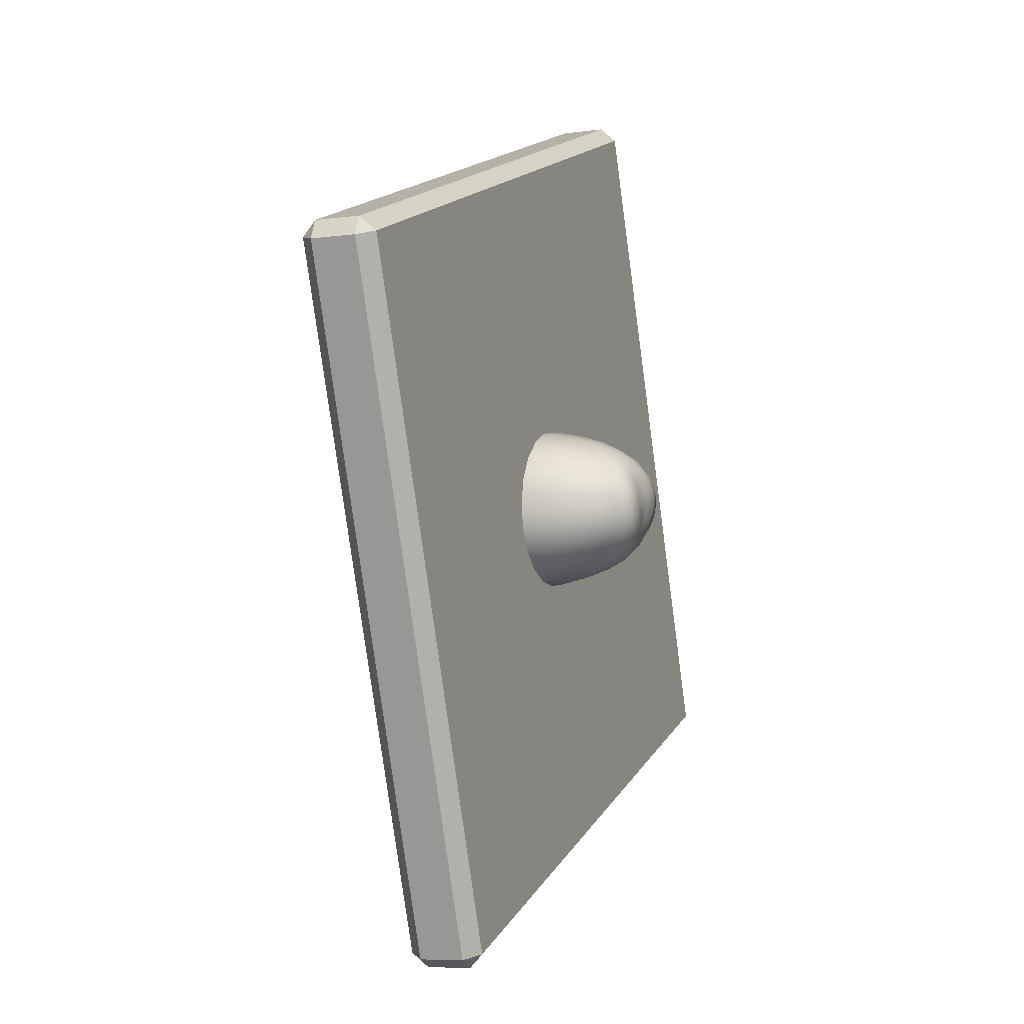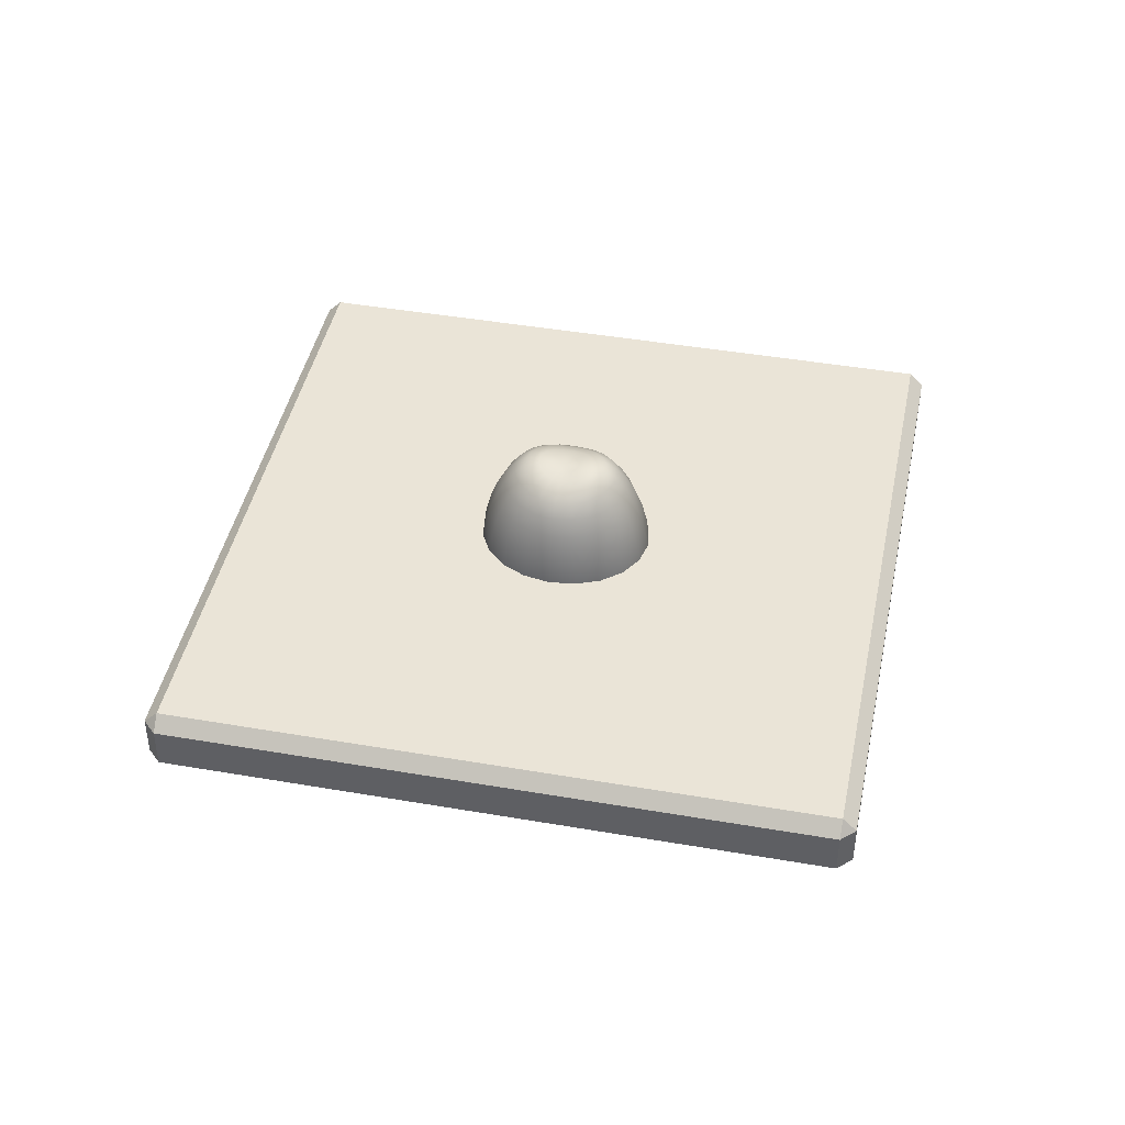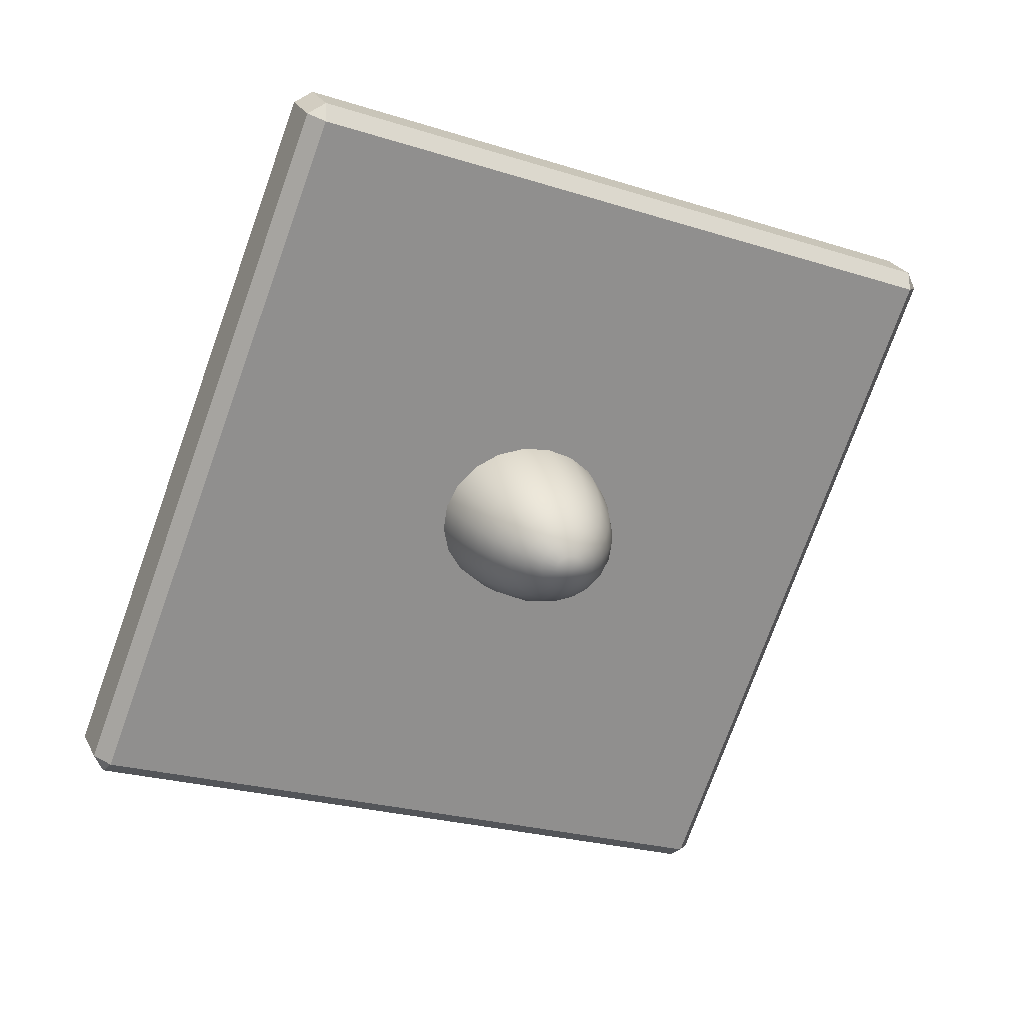
<metadata>
{"format":"obj","ext":"obj","renderer":"f3d","projection":"perspective","resolution":1024,"background":"white","views":[{"elev":-7.1,"azim":111.6,"up":"+Z"},{"elev":43.6,"azim":32.7,"up":"+Y"},{"elev":24.6,"azim":-21.3,"up":"+Z"}]}
</metadata>
<code>
g default
v 0.1844 0.7978 -3.139
v 0.2052 0.8552 -3.086
v 0.1309 0.8552 -3.119
v 2.799 0.8552 -4.153
v 2.766 0.8552 -4.078
v 2.745 0.7978 -4.132
v 0.1309 1.027 -3.119
v 0.2052 1.027 -3.086
v 0.1844 1.085 -3.139
v 2.745 1.085 -4.132
v 2.766 1.027 -4.078
v 2.799 1.027 -4.153
v -0.8616 1.027 -5.68
v -0.808 1.085 -5.7
v -0.8288 1.027 -5.754
v 1.732 1.027 -6.746
v 1.753 1.085 -6.693
v 1.806 1.027 -6.713
v -0.8616 0.8552 -5.68
v -0.8288 0.8552 -5.754
v -0.808 0.7978 -5.7
v 1.753 0.7978 -6.693
v 1.732 0.8552 -6.746
v 1.806 0.8552 -6.713
v 1.034 0.309 -4.947
v 1.021 0.309 -4.958
v 1.006 0.309 -4.964
v 0.9879 0.309 -4.966
v 0.9701 0.309 -4.962
v 0.954 0.309 -4.954
v 0.9411 0.309 -4.942
v 0.9326 0.309 -4.927
v 0.9295 0.309 -4.911
v 0.932 0.309 -4.895
v 0.9399 0.309 -4.881
v 0.9524 0.309 -4.87
v 0.9682 0.309 -4.864
v 0.9859 0.309 -4.862
v 1.004 0.309 -4.866
v 1.02 0.309 -4.874
v 1.033 0.309 -4.886
v 1.041 0.309 -4.901
v 1.044 0.309 -4.917
v 1.042 0.309 -4.933
v 1.08 0.3326 -4.979
v 1.055 0.3326 -5.001
v 1.024 0.3326 -5.013
v 0.9889 0.3326 -5.016
v 0.9538 0.3326 -5.009
v 0.9219 0.3326 -4.993
v 0.8964 0.3326 -4.969
v 0.8797 0.3326 -4.94
v 0.8736 0.3326 -4.908
v 0.8785 0.3326 -4.876
v 0.894 0.3326 -4.849
v 0.9187 0.3326 -4.828
v 0.95 0.3326 -4.815
v 0.9849 0.3326 -4.812
v 1.02 0.3326 -4.819
v 1.052 0.3326 -4.835
v 1.077 0.3326 -4.859
v 1.094 0.3326 -4.889
v 1.1 0.3326 -4.921
v 1.095 0.3326 -4.952
v 1.123 0.3713 -5.01
v 1.087 0.3713 -5.041
v 1.041 0.3713 -5.06
v 0.9898 0.3713 -5.064
v 0.9382 0.3713 -5.054
v 0.8914 0.3713 -5.03
v 0.8539 0.3713 -4.995
v 0.8294 0.3713 -4.952
v 0.8204 0.3713 -4.905
v 0.8276 0.3713 -4.859
v 0.8505 0.3713 -4.818
v 0.8867 0.3713 -4.787
v 0.9327 0.3713 -4.768
v 0.984 0.3713 -4.764
v 1.036 0.3713 -4.774
v 1.082 0.3713 -4.798
v 1.12 0.3713 -4.833
v 1.144 0.3713 -4.877
v 1.153 0.3713 -4.924
v 1.146 0.3713 -4.97
v 1.164 0.4241 -5.038
v 1.117 0.4241 -5.079
v 1.057 0.4241 -5.103
v 0.9907 0.4241 -5.109
v 0.9239 0.4241 -5.095
v 0.8632 0.4241 -5.064
v 0.8147 0.4241 -5.019
v 0.783 0.4241 -4.963
v 0.7713 0.4241 -4.902
v 0.7807 0.4241 -4.842
v 0.8103 0.4241 -4.79
v 0.8571 0.4241 -4.75
v 0.9167 0.4241 -4.725
v 0.9831 0.4241 -4.72
v 1.05 0.4241 -4.733
v 1.111 0.4241 -4.764
v 1.159 0.4241 -4.81
v 1.191 0.4241 -4.866
v 1.202 0.4241 -4.926
v 1.193 0.4241 -4.986
v 1.199 0.4897 -5.064
v 1.143 0.4897 -5.112
v 1.071 0.4897 -5.141
v 0.9914 0.4897 -5.148
v 0.9111 0.4897 -5.132
v 0.8381 0.4897 -5.095
v 0.7797 0.4897 -5.04
v 0.7416 0.4897 -4.972
v 0.7275 0.4897 -4.899
v 0.7388 0.4897 -4.828
v 0.7744 0.4897 -4.765
v 0.8308 0.4897 -4.716
v 0.9024 0.4897 -4.687
v 0.9824 0.4897 -4.68
v 1.063 0.4897 -4.696
v 1.136 0.4897 -4.733
v 1.194 0.4897 -4.788
v 1.232 0.4897 -4.856
v 1.246 0.4897 -4.929
v 1.235 0.4897 -5
v 1.23 0.5665 -5.085
v 1.166 0.5665 -5.141
v 1.084 0.5665 -5.174
v 0.9921 0.5665 -5.182
v 0.9001 0.5665 -5.164
v 0.8167 0.5665 -5.121
v 0.7499 0.5665 -5.058
v 0.7063 0.5665 -4.981
v 0.6902 0.5665 -4.897
v 0.7031 0.5665 -4.815
v 0.7438 0.5665 -4.743
v 0.8083 0.5665 -4.688
v 0.8903 0.5665 -4.654
v 0.9817 0.5665 -4.646
v 1.074 0.5665 -4.665
v 1.157 0.5665 -4.707
v 1.224 0.5665 -4.77
v 1.268 0.5665 -4.847
v 1.284 0.5665 -4.931
v 1.271 0.5665 -5.013
v 1.255 0.6527 -5.102
v 1.184 0.6527 -5.164
v 1.093 0.6527 -5.2
v 0.9926 0.6527 -5.209
v 0.8914 0.6527 -5.189
v 0.7994 0.6527 -5.142
v 0.7259 0.6527 -5.072
v 0.6778 0.6527 -4.988
v 0.6601 0.6527 -4.896
v 0.6743 0.6527 -4.805
v 0.7191 0.6527 -4.726
v 0.7902 0.6527 -4.665
v 0.8805 0.6527 -4.628
v 0.9812 0.6527 -4.619
v 1.082 0.6527 -4.639
v 1.174 0.6527 -4.686
v 1.248 0.6527 -4.756
v 1.296 0.6527 -4.841
v 1.314 0.6527 -4.933
v 1.299 0.6527 -5.023
v 1.273 0.746 -5.115
v 1.197 0.746 -5.18
v 1.101 0.746 -5.22
v 0.993 0.746 -5.229
v 0.8849 0.746 -5.207
v 0.7868 0.746 -5.157
v 0.7083 0.746 -5.083
v 0.657 0.746 -4.993
v 0.6381 0.746 -4.894
v 0.6532 0.746 -4.798
v 0.7011 0.746 -4.713
v 0.7769 0.746 -4.648
v 0.8733 0.746 -4.609
v 0.9808 0.746 -4.599
v 1.089 0.746 -4.621
v 1.187 0.746 -4.671
v 1.266 0.746 -4.745
v 1.317 0.746 -4.836
v 1.336 0.746 -4.934
v 1.321 0.746 -5.03
v 1.284 0.8443 -5.123
v 1.205 0.8443 -5.191
v 1.105 0.8443 -5.231
v 0.9932 0.8443 -5.241
v 0.881 0.8443 -5.219
v 0.7791 0.8443 -5.166
v 0.6975 0.8443 -5.09
v 0.6443 0.8443 -4.996
v 0.6246 0.8443 -4.894
v 0.6404 0.8443 -4.794
v 0.6901 0.8443 -4.705
v 0.7688 0.8443 -4.638
v 0.8689 0.8443 -4.597
v 0.9805 0.8443 -4.587
v 1.093 0.8443 -4.61
v 1.195 0.8443 -4.662
v 1.276 0.8443 -4.739
v 1.329 0.8443 -4.833
v 1.349 0.8443 -4.935
v 1.333 0.8443 -5.035
v 1.287 0.945 -5.125
v 1.208 0.945 -5.194
v 1.106 0.945 -5.235
v 0.9933 0.9442 -5.245
v 0.8797 0.9437 -5.222
v 0.7765 0.9442 -5.17
v 0.6939 0.945 -5.092
v 0.64 0.945 -4.997
v 0.6201 0.945 -4.893
v 0.6361 0.945 -4.792
v 0.6864 0.945 -4.703
v 0.7661 0.945 -4.634
v 0.8674 0.945 -4.593
v 0.9805 0.9442 -4.583
v 1.094 0.9437 -4.606
v 1.197 0.9442 -4.659
v 1.28 0.945 -4.736
v 1.334 0.945 -4.832
v 1.354 0.945 -4.935
v 1.338 0.945 -5.036
v 1.284 1.046 -5.123
v 1.205 1.045 -5.191
v 1.105 1.044 -5.231
v 0.9932 1.042 -5.241
v 0.881 1.04 -5.219
v 0.7791 1.042 -5.166
v 0.6975 1.044 -5.09
v 0.6443 1.045 -4.996
v 0.6246 1.046 -4.894
v 0.6404 1.046 -4.794
v 0.6901 1.046 -4.705
v 0.7688 1.045 -4.638
v 0.8689 1.044 -4.597
v 0.9805 1.042 -4.587
v 1.093 1.04 -4.61
v 1.195 1.042 -4.662
v 1.276 1.044 -4.739
v 1.329 1.045 -4.833
v 1.349 1.046 -4.935
v 1.333 1.046 -5.035
v 1.273 1.143 -5.115
v 1.197 1.141 -5.18
v 1.101 1.138 -5.22
v 0.993 1.134 -5.229
v 0.8849 1.132 -5.207
v 0.7868 1.134 -5.157
v 0.7083 1.138 -5.083
v 0.657 1.141 -4.993
v 0.6381 1.143 -4.894
v 0.6532 1.143 -4.798
v 0.7011 1.143 -4.713
v 0.7769 1.141 -4.648
v 0.8733 1.138 -4.609
v 0.9808 1.134 -4.599
v 1.089 1.132 -4.621
v 1.187 1.134 -4.671
v 1.266 1.138 -4.745
v 1.317 1.141 -4.836
v 1.336 1.143 -4.934
v 1.321 1.143 -5.03
v 1.255 1.233 -5.102
v 1.184 1.23 -5.164
v 1.093 1.225 -5.2
v 0.9926 1.221 -5.209
v 0.8914 1.219 -5.189
v 0.7994 1.221 -5.142
v 0.7259 1.225 -5.072
v 0.6778 1.23 -4.988
v 0.6601 1.233 -4.896
v 0.6743 1.234 -4.805
v 0.7191 1.233 -4.726
v 0.7902 1.23 -4.665
v 0.8805 1.225 -4.628
v 0.9812 1.221 -4.619
v 1.082 1.219 -4.639
v 1.174 1.221 -4.686
v 1.248 1.225 -4.756
v 1.296 1.23 -4.841
v 1.314 1.233 -4.933
v 1.299 1.234 -5.023
v 1.23 1.313 -5.085
v 1.166 1.309 -5.141
v 1.084 1.304 -5.174
v 0.9921 1.3 -5.182
v 0.9001 1.298 -5.164
v 0.8167 1.3 -5.121
v 0.7499 1.304 -5.058
v 0.7063 1.309 -4.981
v 0.6902 1.313 -4.897
v 0.7031 1.314 -4.815
v 0.7438 1.313 -4.743
v 0.8083 1.309 -4.688
v 0.8903 1.304 -4.654
v 0.9817 1.3 -4.646
v 1.074 1.298 -4.665
v 1.157 1.3 -4.707
v 1.224 1.304 -4.77
v 1.268 1.309 -4.847
v 1.284 1.313 -4.931
v 1.271 1.314 -5.013
v 1.199 1.382 -5.064
v 1.143 1.379 -5.112
v 1.071 1.374 -5.141
v 0.9914 1.37 -5.148
v 0.9111 1.367 -5.132
v 0.8381 1.37 -5.095
v 0.7797 1.374 -5.04
v 0.7416 1.379 -4.972
v 0.7275 1.382 -4.899
v 0.7388 1.383 -4.828
v 0.7744 1.382 -4.765
v 0.8308 1.379 -4.716
v 0.9024 1.374 -4.687
v 0.9824 1.37 -4.68
v 1.063 1.367 -4.696
v 1.136 1.37 -4.733
v 1.194 1.374 -4.788
v 1.232 1.379 -4.856
v 1.246 1.382 -4.929
v 1.235 1.383 -5
v 1.164 1.44 -5.038
v 1.117 1.437 -5.079
v 1.057 1.429 -5.103
v 0.9907 1.42 -5.109
v 0.9239 1.415 -5.095
v 0.8632 1.42 -5.064
v 0.8147 1.429 -5.019
v 0.783 1.437 -4.963
v 0.7713 1.44 -4.902
v 0.7807 1.441 -4.842
v 0.8103 1.44 -4.79
v 0.8571 1.437 -4.75
v 0.9167 1.429 -4.725
v 0.9831 1.42 -4.72
v 1.05 1.415 -4.733
v 1.111 1.42 -4.764
v 1.159 1.429 -4.81
v 1.191 1.437 -4.866
v 1.202 1.44 -4.926
v 1.193 1.441 -4.986
v 1.123 1.477 -5.01
v 1.087 1.471 -5.041
v 1.041 1.461 -5.06
v 0.9898 1.451 -5.064
v 0.9382 1.447 -5.054
v 0.8914 1.451 -5.03
v 0.8539 1.461 -4.995
v 0.8294 1.471 -4.952
v 0.8204 1.477 -4.905
v 0.8276 1.479 -4.859
v 0.8505 1.477 -4.818
v 0.8867 1.471 -4.787
v 0.9327 1.461 -4.768
v 0.984 1.451 -4.764
v 1.036 1.447 -4.774
v 1.082 1.451 -4.798
v 1.12 1.461 -4.833
v 1.144 1.471 -4.877
v 1.153 1.477 -4.924
v 1.146 1.479 -4.97
v 1.08 1.487 -4.979
v 1.055 1.482 -5.001
v 1.024 1.474 -5.013
v 0.9889 1.468 -5.016
v 0.9538 1.466 -5.009
v 0.9219 1.468 -4.993
v 0.8964 1.474 -4.969
v 0.8797 1.482 -4.94
v 0.8736 1.487 -4.908
v 0.8785 1.489 -4.876
v 0.894 1.487 -4.849
v 0.9187 1.482 -4.828
v 0.95 1.474 -4.815
v 0.9849 1.468 -4.812
v 1.02 1.466 -4.819
v 1.052 1.468 -4.835
v 1.077 1.474 -4.859
v 1.094 1.482 -4.889
v 1.1 1.487 -4.921
v 1.095 1.489 -4.952
v 1.034 1.482 -4.947
v 1.021 1.481 -4.958
v 1.006 1.478 -4.964
v 0.9879 1.476 -4.966
v 0.9701 1.476 -4.962
v 0.954 1.476 -4.954
v 0.9411 1.478 -4.942
v 0.9326 1.481 -4.927
v 0.9295 1.482 -4.911
v 0.932 1.483 -4.895
v 0.9399 1.482 -4.881
v 0.9524 1.481 -4.87
v 0.9682 1.478 -4.864
v 0.9859 1.476 -4.862
v 1.004 1.476 -4.866
v 1.02 1.476 -4.874
v 1.033 1.478 -4.886
v 1.041 1.481 -4.901
v 1.044 1.482 -4.917
v 1.042 1.483 -4.933
v 0.9869 0.3011 -4.914
v 0.9869 1.479 -4.914
g candle:polySurface4 balance:pCube3
f 1 3 19 21
f 2 1 6 5
f 3 2 8 7
f 4 6 22 24
f 5 4 12 11
f 7 9 14 13
f 9 8 11 10
f 10 12 18 17
f 13 15 20 19
f 15 14 17 16
f 16 18 24 23
f 21 20 23 22
f 2 5 11 8
f 9 10 17 14
f 15 16 23 20
f 21 22 6 1
f 4 24 18 12
f 19 3 7 13
f 1 2 3
f 4 5 6
f 7 8 9
f 10 11 12
f 13 14 15
f 16 17 18
f 19 20 21
f 22 23 24
f 25 26 46 45
f 26 27 47 46
f 27 28 48 47
f 28 29 49 48
f 29 30 50 49
f 30 31 51 50
f 31 32 52 51
f 32 33 53 52
f 33 34 54 53
f 34 35 55 54
f 35 36 56 55
f 36 37 57 56
f 37 38 58 57
f 38 39 59 58
f 39 40 60 59
f 40 41 61 60
f 41 42 62 61
f 42 43 63 62
f 43 44 64 63
f 44 25 45 64
f 45 46 66 65
f 46 47 67 66
f 47 48 68 67
f 48 49 69 68
f 49 50 70 69
f 50 51 71 70
f 51 52 72 71
f 52 53 73 72
f 53 54 74 73
f 54 55 75 74
f 55 56 76 75
f 56 57 77 76
f 57 58 78 77
f 58 59 79 78
f 59 60 80 79
f 60 61 81 80
f 61 62 82 81
f 62 63 83 82
f 63 64 84 83
f 64 45 65 84
f 65 66 86 85
f 66 67 87 86
f 67 68 88 87
f 68 69 89 88
f 69 70 90 89
f 70 71 91 90
f 71 72 92 91
f 72 73 93 92
f 73 74 94 93
f 74 75 95 94
f 75 76 96 95
f 76 77 97 96
f 77 78 98 97
f 78 79 99 98
f 79 80 100 99
f 80 81 101 100
f 81 82 102 101
f 82 83 103 102
f 83 84 104 103
f 84 65 85 104
f 85 86 106 105
f 86 87 107 106
f 87 88 108 107
f 88 89 109 108
f 89 90 110 109
f 90 91 111 110
f 91 92 112 111
f 92 93 113 112
f 93 94 114 113
f 94 95 115 114
f 95 96 116 115
f 96 97 117 116
f 97 98 118 117
f 98 99 119 118
f 99 100 120 119
f 100 101 121 120
f 101 102 122 121
f 102 103 123 122
f 103 104 124 123
f 104 85 105 124
f 105 106 126 125
f 106 107 127 126
f 107 108 128 127
f 108 109 129 128
f 109 110 130 129
f 110 111 131 130
f 111 112 132 131
f 112 113 133 132
f 113 114 134 133
f 114 115 135 134
f 115 116 136 135
f 116 117 137 136
f 117 118 138 137
f 118 119 139 138
f 119 120 140 139
f 120 121 141 140
f 121 122 142 141
f 122 123 143 142
f 123 124 144 143
f 124 105 125 144
f 125 126 146 145
f 126 127 147 146
f 127 128 148 147
f 128 129 149 148
f 129 130 150 149
f 130 131 151 150
f 131 132 152 151
f 132 133 153 152
f 133 134 154 153
f 134 135 155 154
f 135 136 156 155
f 136 137 157 156
f 137 138 158 157
f 138 139 159 158
f 139 140 160 159
f 140 141 161 160
f 141 142 162 161
f 142 143 163 162
f 143 144 164 163
f 144 125 145 164
f 145 146 166 165
f 146 147 167 166
f 147 148 168 167
f 148 149 169 168
f 149 150 170 169
f 150 151 171 170
f 151 152 172 171
f 152 153 173 172
f 153 154 174 173
f 154 155 175 174
f 155 156 176 175
f 156 157 177 176
f 157 158 178 177
f 158 159 179 178
f 159 160 180 179
f 160 161 181 180
f 161 162 182 181
f 162 163 183 182
f 163 164 184 183
f 164 145 165 184
f 165 166 186 185
f 166 167 187 186
f 167 168 188 187
f 168 169 189 188
f 169 170 190 189
f 170 171 191 190
f 171 172 192 191
f 172 173 193 192
f 173 174 194 193
f 174 175 195 194
f 175 176 196 195
f 176 177 197 196
f 177 178 198 197
f 178 179 199 198
f 179 180 200 199
f 180 181 201 200
f 181 182 202 201
f 182 183 203 202
f 183 184 204 203
f 184 165 185 204
f 185 186 206 205
f 186 187 207 206
f 187 188 208 207
f 188 189 209 208
f 189 190 210 209
f 190 191 211 210
f 191 192 212 211
f 192 193 213 212
f 193 194 214 213
f 194 195 215 214
f 195 196 216 215
f 196 197 217 216
f 197 198 218 217
f 198 199 219 218
f 199 200 220 219
f 200 201 221 220
f 201 202 222 221
f 202 203 223 222
f 203 204 224 223
f 204 185 205 224
f 205 206 226 225
f 206 207 227 226
f 207 208 228 227
f 208 209 229 228
f 209 210 230 229
f 210 211 231 230
f 211 212 232 231
f 212 213 233 232
f 213 214 234 233
f 214 215 235 234
f 215 216 236 235
f 216 217 237 236
f 217 218 238 237
f 218 219 239 238
f 219 220 240 239
f 220 221 241 240
f 221 222 242 241
f 222 223 243 242
f 223 224 244 243
f 224 205 225 244
f 225 226 246 245
f 226 227 247 246
f 227 228 248 247
f 228 229 249 248
f 229 230 250 249
f 230 231 251 250
f 231 232 252 251
f 232 233 253 252
f 233 234 254 253
f 234 235 255 254
f 235 236 256 255
f 236 237 257 256
f 237 238 258 257
f 238 239 259 258
f 239 240 260 259
f 240 241 261 260
f 241 242 262 261
f 242 243 263 262
f 243 244 264 263
f 244 225 245 264
f 245 246 266 265
f 246 247 267 266
f 247 248 268 267
f 248 249 269 268
f 249 250 270 269
f 250 251 271 270
f 251 252 272 271
f 252 253 273 272
f 253 254 274 273
f 254 255 275 274
f 255 256 276 275
f 256 257 277 276
f 257 258 278 277
f 258 259 279 278
f 259 260 280 279
f 260 261 281 280
f 261 262 282 281
f 262 263 283 282
f 263 264 284 283
f 264 245 265 284
f 265 266 286 285
f 266 267 287 286
f 267 268 288 287
f 268 269 289 288
f 269 270 290 289
f 270 271 291 290
f 271 272 292 291
f 272 273 293 292
f 273 274 294 293
f 274 275 295 294
f 275 276 296 295
f 276 277 297 296
f 277 278 298 297
f 278 279 299 298
f 279 280 300 299
f 280 281 301 300
f 281 282 302 301
f 282 283 303 302
f 283 284 304 303
f 284 265 285 304
f 285 286 306 305
f 286 287 307 306
f 287 288 308 307
f 288 289 309 308
f 289 290 310 309
f 290 291 311 310
f 291 292 312 311
f 292 293 313 312
f 293 294 314 313
f 294 295 315 314
f 295 296 316 315
f 296 297 317 316
f 297 298 318 317
f 298 299 319 318
f 299 300 320 319
f 300 301 321 320
f 301 302 322 321
f 302 303 323 322
f 303 304 324 323
f 304 285 305 324
f 305 306 326 325
f 306 307 327 326
f 307 308 328 327
f 308 309 329 328
f 309 310 330 329
f 310 311 331 330
f 311 312 332 331
f 312 313 333 332
f 313 314 334 333
f 314 315 335 334
f 315 316 336 335
f 316 317 337 336
f 317 318 338 337
f 318 319 339 338
f 319 320 340 339
f 320 321 341 340
f 321 322 342 341
f 322 323 343 342
f 323 324 344 343
f 324 305 325 344
f 325 326 346 345
f 326 327 347 346
f 327 328 348 347
f 328 329 349 348
f 329 330 350 349
f 330 331 351 350
f 331 332 352 351
f 332 333 353 352
f 333 334 354 353
f 334 335 355 354
f 335 336 356 355
f 336 337 357 356
f 337 338 358 357
f 338 339 359 358
f 339 340 360 359
f 340 341 361 360
f 341 342 362 361
f 342 343 363 362
f 343 344 364 363
f 344 325 345 364
f 345 346 366 365
f 346 347 367 366
f 347 348 368 367
f 348 349 369 368
f 349 350 370 369
f 350 351 371 370
f 351 352 372 371
f 352 353 373 372
f 353 354 374 373
f 354 355 375 374
f 355 356 376 375
f 356 357 377 376
f 357 358 378 377
f 358 359 379 378
f 359 360 380 379
f 360 361 381 380
f 361 362 382 381
f 362 363 383 382
f 363 364 384 383
f 364 345 365 384
f 365 366 386 385
f 366 367 387 386
f 367 368 388 387
f 368 369 389 388
f 369 370 390 389
f 370 371 391 390
f 371 372 392 391
f 372 373 393 392
f 373 374 394 393
f 374 375 395 394
f 375 376 396 395
f 376 377 397 396
f 377 378 398 397
f 378 379 399 398
f 379 380 400 399
f 380 381 401 400
f 381 382 402 401
f 382 383 403 402
f 383 384 404 403
f 384 365 385 404
f 26 25 405
f 27 26 405
f 28 27 405
f 29 28 405
f 30 29 405
f 31 30 405
f 32 31 405
f 33 32 405
f 34 33 405
f 35 34 405
f 36 35 405
f 37 36 405
f 38 37 405
f 39 38 405
f 40 39 405
f 41 40 405
f 42 41 405
f 43 42 405
f 44 43 405
f 25 44 405
f 385 386 406
f 386 387 406
f 387 388 406
f 388 389 406
f 389 390 406
f 390 391 406
f 391 392 406
f 392 393 406
f 393 394 406
f 394 395 406
f 395 396 406
f 396 397 406
f 397 398 406
f 398 399 406
f 399 400 406
f 400 401 406
f 401 402 406
f 402 403 406
f 403 404 406
f 404 385 406

</code>
